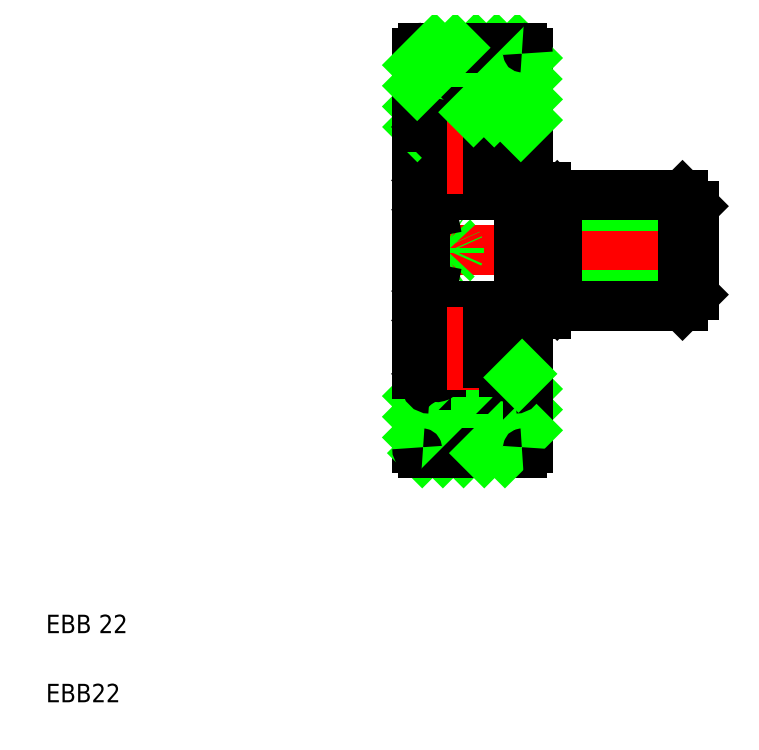
<metadata>
{"format":"dxf","ext":"dxf","renderer":"ezdxf+matplotlib","layout":"modelspace","background":"white","min_lineweight":24,"dpi":150}
</metadata>
<code>
0
SECTION
2
ENTITIES
0
LINE
8
CENTER
10
21.41
20
27.02
30
0
11
38.62
21
27.02
31
0
0
LINE
8
0
10
37.05
20
30.02
30
0
11
37.65
21
29.42
31
0
0
LINE
8
0
10
29.65
20
29.42
30
0
11
37.65
21
29.42
31
0
0
LINE
8
0
10
37.05
20
24.02
30
0
11
37.65
21
24.62
31
0
0
LINE
8
0
10
29.65
20
24.62
30
0
11
37.65
21
24.62
31
0
0
LINE
8
0
10
23.05
20
27.02
30
0
11
23.05
21
25.02
31
0
0
POLYLINE
8
0
66
     1
10
0
20
0
30
0
70
   128
0
VERTEX
8
0
10
23.05
20
25.6
30
0
0
VERTEX
8
0
10
23.64
20
25.78
30
0
0
VERTEX
8
0
10
24.14
20
26
30
0
0
VERTEX
8
0
10
24.53
20
26.27
30
0
0
VERTEX
8
0
10
24.8
20
26.56
30
0
0
VERTEX
8
0
10
24.94
20
26.86
30
0
0
VERTEX
8
0
10
24.94
20
27.18
30
0
0
VERTEX
8
0
10
24.8
20
27.49
30
0
0
VERTEX
8
0
10
24.53
20
27.78
30
0
0
VERTEX
8
0
10
24.14
20
28.04
30
0
0
VERTEX
8
0
10
23.64
20
28.27
30
0
0
VERTEX
8
0
10
23.05
20
28.44
30
0
0
SEQEND
8
0
0
LINE
8
0
10
29.65
20
27.02
30
0
11
29.65
21
24.62
31
0
0
LINE
8
0
10
30.25
20
30.02
30
0
11
30.25
21
24.02
31
0
0
LINE
8
0
10
37.05
20
30.02
30
0
11
37.05
21
24.02
31
0
0
LINE
8
0
10
28.15
20
27.02
30
0
11
28.15
21
19.72
31
0
0
LINE
8
0
10
22.65
20
16.32
30
0
11
22.65
21
27.02
31
0
0
TEXT
8
0
10
2.5
20
6.25
30
0
40
1
1
EBB 22
0
TEXT
8
0
10
2.5
20
2.5
30
0
40
1
1
EBB22
0
LINE
8
CENTER
10
23.46
20
21.77
30
0
11
27.97
21
21.77
31
0
0
LINE
8
0
10
23.35
20
24.02
30
0
11
27.95
21
24.02
31
0
0
LINE
8
0
10
25.17
20
16.02
30
0
11
28.65
21
19.5
31
0
0
LINE
8
0
10
24.04
20
16.02
30
0
11
27.54
21
19.52
31
0
0
LINE
8
0
10
22.92
20
16.02
30
0
11
26.42
21
19.52
31
0
0
CIRCLE
8
0
10
25.65
20
21.77
30
0
40
1.191
0
LINE
8
0
10
23.35
20
19.52
30
0
11
27.95
21
19.52
31
0
0
LINE
8
0
10
23.35
20
24.02
30
0
11
27.95
21
24.02
31
0
0
LINE
8
0
10
22.95
20
16.02
30
0
11
28.35
21
16.02
31
0
0
LINE
8
0
10
22.65
20
16.87
30
0
11
25.3
21
19.52
31
0
0
LINE
8
0
10
22.65
20
17.99
30
0
11
24.17
21
19.52
31
0
0
ARC
8
0
10
22.95
20
16.32
30
0
40
0.3
50
180
51
270
0
LINE
8
0
10
23.3
20
21.21
30
0
11
23.3
21
22.72
31
0
0
LINE
8
0
10
23.45
20
21.3
30
0
11
23.45
21
22.77
31
0
0
LINE
8
0
10
23.15
20
24.67
30
0
11
23.15
21
19.72
31
0
0
LINE
8
0
10
22.65
20
19.12
30
0
11
23.17
21
19.64
31
0
0
LINE
8
0
10
22.65
20
20.32
30
0
11
23.15
21
20.32
31
0
0
ARC
8
0
10
23.35
20
19.72
30
0
40
0.2
50
180
51
270
0
LINE
8
0
10
24.81
20
20.92
30
0
11
24.05
21
20.92
31
0
0
LINE
8
0
10
23.8
20
20.92
30
0
11
23.3
21
21.21
31
0
0
LINE
8
0
10
23.95
20
21.01
30
0
11
23.45
21
21.3
31
0
0
LINE
8
0
10
23.31
20
20.68
30
0
11
23.51
21
20.33
31
0
0
LINE
8
0
10
23.45
20
20.9
30
0
11
23.3
21
20.96
31
0
0
LINE
8
0
10
23.4
20
20.42
30
0
11
23.25
21
20.42
31
0
0
ARC
8
0
10
23.4
20
20.73
30
0
40
0.1
50
180
51
210
0
LINE
8
0
10
23.3
20
20.73
30
0
11
23.3
21
20.96
31
0
0
LINE
8
0
10
23.25
20
20.42
30
0
11
23.15
21
20.32
31
0
0
LINE
8
0
10
23.45
20
20.77
30
0
11
23.45
21
20.9
31
0
0
ARC
8
0
10
23.55
20
20.77
30
0
40
0.1
50
180
51
210
0
LINE
8
0
10
23.48
20
20.28
30
0
11
23.4
21
20.42
31
0
0
ARC
8
0
10
23.7
20
20.4
30
0
40
0.25
50
210
51
0.00044
0
ARC
8
0
10
23.7
20
20.5
30
0
40
0.1
50
192.9
51
0
0
LINE
8
0
10
23.46
20
20.72
30
0
11
23.6
21
20.47
31
0
0
LINE
8
0
10
23.95
20
20.4
30
0
11
23.95
21
20.82
31
0
0
ARC
8
0
10
23.7
20
20.5
30
0
40
0.25
50
220.8
51
0
0
LINE
8
0
10
23.8
20
20.5
30
0
11
23.8
21
20.92
31
0
0
LINE
8
0
10
23.95
20
20.5
30
0
11
23.95
21
21.01
31
0
0
LINE
8
0
10
24.05
20
20.92
30
0
11
23.95
21
20.82
31
0
0
LINE
8
0
10
24.15
20
22.62
30
0
11
24.05
21
22.72
31
0
0
LINE
8
0
10
23.25
20
23.12
30
0
11
23.15
21
23.22
31
0
0
LINE
8
0
10
23.95
20
23.12
30
0
11
23.25
21
23.12
31
0
0
ARC
8
0
10
23.5
20
22.72
30
0
40
0.2
50
90
51
180
0
ARC
8
0
10
23.95
20
23.02
30
0
40
0.1
50
0
51
90
0
LINE
8
0
10
23.7
20
22.77
30
0
11
23.7
21
22.92
31
0
0
LINE
8
0
10
23.7
20
22.92
30
0
11
23.5
21
22.92
31
0
0
LINE
8
0
10
23.7
20
22.77
30
0
11
23.45
21
22.77
31
0
0
LINE
8
0
10
24.05
20
22.72
30
0
11
24.05
21
23.02
31
0
0
ARC
8
0
10
23.35
20
23.82
30
0
40
0.2
50
90
51
180
0
LINE
8
0
10
24.81
20
22.62
30
0
11
24.15
21
22.62
31
0
0
LINE
8
0
10
23.46
20
24.94
30
0
11
23.15
21
24.67
31
0
0
LINE
8
0
10
23.05
20
25.02
30
0
11
23.46
21
24.94
31
0
0
LINE
8
0
10
26.29
20
16.02
30
0
11
28.65
21
18.38
31
0
0
LINE
8
0
10
28.65
20
16.32
30
0
11
28.65
21
23.57
31
0
0
LINE
8
0
10
27.41
20
16.02
30
0
11
28.65
21
17.26
31
0
0
ARC
8
0
10
28.35
20
16.32
30
0
40
0.3
50
270
51
1.65e-13
0
LINE
8
0
10
30.25
20
24.02
30
0
11
37.05
21
24.02
31
0
0
LINE
8
0
10
30.25
20
24.02
30
0
11
37.05
21
24.02
31
0
0
LINE
8
CENTER
10
25.65
20
23.96
30
0
11
25.65
21
19.45
31
0
0
LINE
8
0
10
27.85
20
21.3
30
0
11
27.85
21
22.77
31
0
0
LINE
8
0
10
28
20
21.21
30
0
11
28
21
22.72
31
0
0
LINE
8
0
10
28.15
20
20.32
30
0
11
28.65
21
20.32
31
0
0
ARC
8
0
10
27.95
20
19.72
30
0
40
0.2
50
270
51
0
0
LINE
8
0
10
26.48
20
20.92
30
0
11
27.25
21
20.92
31
0
0
LINE
8
0
10
27.35
20
21.01
30
0
11
27.85
21
21.3
31
0
0
LINE
8
0
10
27.5
20
20.92
30
0
11
28
21
21.21
31
0
0
LINE
8
0
10
27.83
20
20.72
30
0
11
27.69
21
20.47
31
0
0
ARC
8
0
10
27.6
20
20.5
30
0
40
0.25
50
180
51
319.2
0
ARC
8
0
10
27.6
20
20.4
30
0
40
0.25
50
180
51
330
0
LINE
8
0
10
27.35
20
20.4
30
0
11
27.35
21
20.82
31
0
0
LINE
8
0
10
27.25
20
20.92
30
0
11
27.35
21
20.82
31
0
0
LINE
8
0
10
27.35
20
20.5
30
0
11
27.35
21
21.01
31
0
0
LINE
8
0
10
27.5
20
20.5
30
0
11
27.5
21
20.92
31
0
0
ARC
8
0
10
27.6
20
20.5
30
0
40
0.1
50
180
51
347.1
0
LINE
8
0
10
27.98
20
20.68
30
0
11
27.79
21
20.33
31
0
0
LINE
8
0
10
27.81
20
20.28
30
0
11
27.9
21
20.42
31
0
0
ARC
8
0
10
27.9
20
20.73
30
0
40
0.1
50
330
51
0.0006
0
ARC
8
0
10
27.75
20
20.77
30
0
40
0.1
50
330
51
0.0006
0
LINE
8
0
10
27.85
20
20.77
30
0
11
27.85
21
20.9
31
0
0
LINE
8
0
10
27.9
20
20.42
30
0
11
28.05
21
20.42
31
0
0
LINE
8
0
10
28.05
20
20.42
30
0
11
28.15
21
20.32
31
0
0
LINE
8
0
10
28
20
20.73
30
0
11
28
21
20.96
31
0
0
LINE
8
0
10
27.85
20
20.9
30
0
11
28
21
20.96
31
0
0
LINE
8
0
10
28.15
20
23.57
30
0
11
29.65
21
23.57
31
0
0
LINE
8
0
10
26.48
20
22.62
30
0
11
27.15
21
22.62
31
0
0
LINE
8
0
10
28.05
20
23.12
30
0
11
28.15
21
23.22
31
0
0
LINE
8
0
10
27.6
20
22.77
30
0
11
27.85
21
22.77
31
0
0
LINE
8
0
10
27.6
20
22.92
30
0
11
27.8
21
22.92
31
0
0
LINE
8
0
10
27.35
20
23.12
30
0
11
28.05
21
23.12
31
0
0
ARC
8
0
10
27.35
20
23.02
30
0
40
0.1
50
90
51
180
0
LINE
8
0
10
27.15
20
22.62
30
0
11
27.25
21
22.72
31
0
0
LINE
8
0
10
27.6
20
22.77
30
0
11
27.6
21
22.92
31
0
0
LINE
8
0
10
27.25
20
22.72
30
0
11
27.25
21
23.02
31
0
0
ARC
8
0
10
27.8
20
22.72
30
0
40
0.2
50
0.00032
51
90
0
ARC
8
0
10
27.95
20
23.82
30
0
40
0.2
50
0
51
90
0
LINE
8
0
10
30.25
20
24.02
30
0
11
29.65
21
24.62
31
0
0
LINE
8
0
10
29.65
20
23.57
30
0
11
29.65
21
24.62
31
0
0
LINE
8
CENTER
10
23.46
20
32.27
30
0
11
27.97
21
32.27
31
0
0
LINE
8
0
10
23.35
20
30.02
30
0
11
27.95
21
30.02
31
0
0
LINE
8
0
10
22.65
20
34.83
30
0
11
25.84
21
38.02
31
0
0
LINE
8
0
10
23.46
20
34.52
30
0
11
26.96
21
38.02
31
0
0
LINE
8
0
10
24.58
20
34.52
30
0
11
28.08
21
38.02
31
0
0
CIRCLE
8
0
10
25.65
20
32.27
30
0
40
1.191
0
LINE
8
0
10
23.35
20
30.02
30
0
11
27.95
21
30.02
31
0
0
LINE
8
0
10
23.35
20
34.52
30
0
11
27.95
21
34.52
31
0
0
LINE
8
0
10
22.95
20
38.02
30
0
11
28.35
21
38.02
31
0
0
ARC
8
0
10
23.35
20
34.32
30
0
40
0.2
50
90
51
180
0
LINE
8
0
10
22.65
20
37.72
30
0
11
22.65
21
27.02
31
0
0
LINE
8
0
10
23.15
20
29.37
30
0
11
23.15
21
34.32
31
0
0
LINE
8
0
10
23.05
20
27.02
30
0
11
23.05
21
29.02
31
0
0
LINE
8
0
10
23.46
20
29.1
30
0
11
23.15
21
29.37
31
0
0
LINE
8
0
10
23.05
20
29.02
30
0
11
23.46
21
29.1
31
0
0
ARC
8
0
10
23.35
20
30.22
30
0
40
0.2
50
180
51
270
0
LINE
8
0
10
23.45
20
32.75
30
0
11
23.45
21
31.27
31
0
0
LINE
8
0
10
23.3
20
32.83
30
0
11
23.3
21
31.32
31
0
0
LINE
8
0
10
24.15
20
31.42
30
0
11
24.05
21
31.32
31
0
0
ARC
8
0
10
23.5
20
31.32
30
0
40
0.2
50
180
51
270
0
LINE
8
0
10
23.95
20
30.92
30
0
11
23.25
21
30.92
31
0
0
LINE
8
0
10
23.25
20
30.92
30
0
11
23.15
21
30.82
31
0
0
LINE
8
0
10
23.7
20
31.27
30
0
11
23.45
21
31.27
31
0
0
LINE
8
0
10
23.7
20
31.12
30
0
11
23.5
21
31.12
31
0
0
ARC
8
0
10
23.95
20
31.02
30
0
40
0.1
50
270
51
0
0
LINE
8
0
10
24.05
20
31.32
30
0
11
24.05
21
31.02
31
0
0
LINE
8
0
10
23.7
20
31.27
30
0
11
23.7
21
31.12
31
0
0
LINE
8
0
10
24.81
20
31.42
30
0
11
24.15
21
31.42
31
0
0
LINE
8
0
10
24.81
20
33.12
30
0
11
24.05
21
33.12
31
0
0
LINE
8
0
10
23.46
20
33.33
30
0
11
23.6
21
33.57
31
0
0
LINE
8
0
10
23.31
20
33.37
30
0
11
23.51
21
33.71
31
0
0
LINE
8
0
10
23.95
20
33.64
30
0
11
23.95
21
33.22
31
0
0
LINE
8
0
10
23.95
20
33.55
30
0
11
23.95
21
33.04
31
0
0
LINE
8
0
10
23.8
20
33.55
30
0
11
23.8
21
33.12
31
0
0
LINE
8
0
10
23.45
20
33.14
30
0
11
23.3
21
33.09
31
0
0
LINE
8
0
10
23.8
20
33.12
30
0
11
23.3
21
32.83
31
0
0
ARC
8
0
10
23.4
20
33.32
30
0
40
0.1
50
150
51
180
0
LINE
8
0
10
23.3
20
33.32
30
0
11
23.3
21
33.09
31
0
0
ARC
8
0
10
23.55
20
33.28
30
0
40
0.1
50
150
51
180
0
LINE
8
0
10
23.95
20
33.04
30
0
11
23.45
21
32.75
31
0
0
LINE
8
0
10
24.05
20
33.12
30
0
11
23.95
21
33.22
31
0
0
LINE
8
0
10
23.45
20
33.28
30
0
11
23.45
21
33.14
31
0
0
LINE
8
0
10
23.4
20
33.62
30
0
11
23.25
21
33.62
31
0
0
LINE
8
0
10
22.66
20
33.72
30
0
11
23.15
21
34.21
31
0
0
LINE
8
0
10
22.65
20
33.72
30
0
11
23.15
21
33.72
31
0
0
LINE
8
0
10
23.25
20
33.62
30
0
11
23.15
21
33.72
31
0
0
ARC
8
0
10
23.7
20
33.55
30
0
40
0.1
50
0
51
167.1
0
ARC
8
0
10
23.7
20
33.64
30
0
40
0.25
50
360
51
150
0
LINE
8
0
10
23.48
20
33.77
30
0
11
23.4
21
33.62
31
0
0
ARC
8
0
10
23.7
20
33.55
30
0
40
0.25
50
0
51
139.2
0
ARC
8
0
10
22.95
20
37.72
30
0
40
0.3
50
90
51
180
0
LINE
8
0
10
22.65
20
35.95
30
0
11
24.71
21
38.02
31
0
0
LINE
8
0
10
22.65
20
37.08
30
0
11
23.59
21
38.02
31
0
0
LINE
8
0
10
24.3
20
38.02
30
0
11
24.3
21
38.02
31
0
0
LINE
8
CENTER
10
25.65
20
30.08
30
0
11
25.65
21
34.59
31
0
0
ARC
8
0
10
27.95
20
34.32
30
0
40
0.2
50
0
51
90
0
LINE
8
0
10
28.65
20
37.72
30
0
11
28.65
21
30.47
31
0
0
LINE
8
0
10
30.25
20
30.02
30
0
11
37.05
21
30.02
31
0
0
LINE
8
0
10
29.65
20
30.47
30
0
11
29.65
21
29.42
31
0
0
LINE
8
0
10
28.15
20
27.02
30
0
11
28.15
21
34.32
31
0
0
ARC
8
0
10
27.95
20
30.22
30
0
40
0.2
50
270
51
0
0
LINE
8
0
10
29.65
20
27.02
30
0
11
29.65
21
29.42
31
0
0
LINE
8
0
10
30.25
20
30.02
30
0
11
29.65
21
29.42
31
0
0
LINE
8
0
10
28.15
20
30.47
30
0
11
29.65
21
30.47
31
0
0
LINE
8
0
10
28.15
20
33.72
30
0
11
28.65
21
33.72
31
0
0
LINE
8
0
10
28
20
32.83
30
0
11
28
21
31.32
31
0
0
LINE
8
0
10
27.85
20
32.75
30
0
11
27.85
21
31.27
31
0
0
LINE
8
0
10
26.48
20
31.42
30
0
11
27.15
21
31.42
31
0
0
LINE
8
0
10
27.15
20
31.42
30
0
11
27.25
21
31.32
31
0
0
LINE
8
0
10
27.35
20
30.92
30
0
11
28.05
21
30.92
31
0
0
LINE
8
0
10
27.6
20
31.12
30
0
11
27.8
21
31.12
31
0
0
LINE
8
0
10
27.6
20
31.27
30
0
11
27.85
21
31.27
31
0
0
ARC
8
0
10
27.35
20
31.02
30
0
40
0.1
50
180
51
270
0
LINE
8
0
10
27.25
20
31.32
30
0
11
27.25
21
31.02
31
0
0
LINE
8
0
10
27.6
20
31.27
30
0
11
27.6
21
31.12
31
0
0
LINE
8
0
10
28.05
20
30.92
30
0
11
28.15
21
30.82
31
0
0
ARC
8
0
10
27.8
20
31.32
30
0
40
0.2
50
270
51
360
0
LINE
8
0
10
26.48
20
33.12
30
0
11
27.25
21
33.12
31
0
0
LINE
8
0
10
27.98
20
33.37
30
0
11
27.79
21
33.71
31
0
0
LINE
8
0
10
27.83
20
33.33
30
0
11
27.69
21
33.57
31
0
0
LINE
8
0
10
27.5
20
33.55
30
0
11
27.5
21
33.12
31
0
0
LINE
8
0
10
27.35
20
33.55
30
0
11
27.35
21
33.04
31
0
0
LINE
8
0
10
27.35
20
33.64
30
0
11
27.35
21
33.22
31
0
0
LINE
8
0
10
27.5
20
33.12
30
0
11
28
21
32.83
31
0
0
LINE
8
0
10
27.35
20
33.04
30
0
11
27.85
21
32.75
31
0
0
LINE
8
0
10
27.25
20
33.12
30
0
11
27.35
21
33.22
31
0
0
ARC
8
0
10
27.75
20
33.28
30
0
40
0.1
50
360
51
30
0
ARC
8
0
10
27.9
20
33.32
30
0
40
0.1
50
360
51
30
0
LINE
8
0
10
27.85
20
33.14
30
0
11
28
21
33.09
31
0
0
LINE
8
0
10
28
20
33.32
30
0
11
28
21
33.09
31
0
0
LINE
8
0
10
27.85
20
33.28
30
0
11
27.85
21
33.14
31
0
0
ARC
8
0
10
27.6
20
33.55
30
0
40
0.25
50
40.81
51
180
0
ARC
8
0
10
27.6
20
33.64
30
0
40
0.25
50
30
51
180
0
ARC
8
0
10
27.6
20
33.55
30
0
40
0.1
50
12.88
51
180
0
LINE
8
0
10
28.05
20
33.62
30
0
11
28.15
21
33.72
31
0
0
LINE
8
0
10
27.9
20
33.62
30
0
11
28.05
21
33.62
31
0
0
LINE
8
0
10
27.81
20
33.77
30
0
11
27.9
21
33.62
31
0
0
LINE
8
0
10
28.27
20
33.72
30
0
11
28.65
21
34.1
31
0
0
LINE
8
0
10
25.7
20
34.52
30
0
11
28.65
21
37.46
31
0
0
LINE
8
0
10
26.83
20
34.52
30
0
11
28.63
21
36.32
31
0
0
LINE
8
0
10
27.95
20
34.52
30
0
11
28.65
21
35.22
31
0
0
ARC
8
0
10
28.35
20
37.72
30
0
40
0.3
50
360
51
90
0
LINE
8
0
10
25.65
20
38.02
30
0
11
25.65
21
38.02
31
0
0
LINE
8
0
10
37.65
20
27.02
30
0
11
37.65
21
24.62
31
0
0
LINE
8
0
10
37.65
20
27.02
30
0
11
37.65
21
29.42
31
0
0
LINE
8
0
10
28.15
20
20.13
30
0
11
28.34
21
20.32
31
0
0
ENDSEC
0
EOF

</code>
